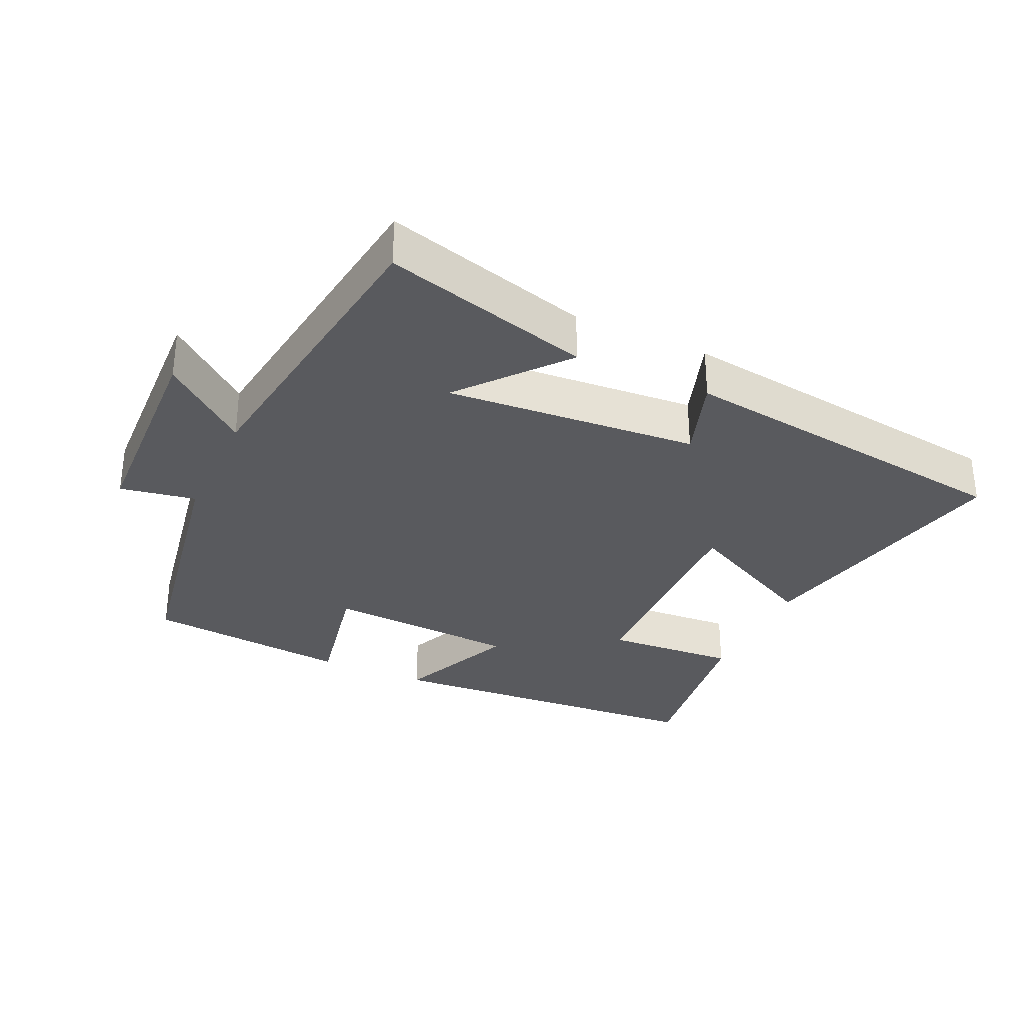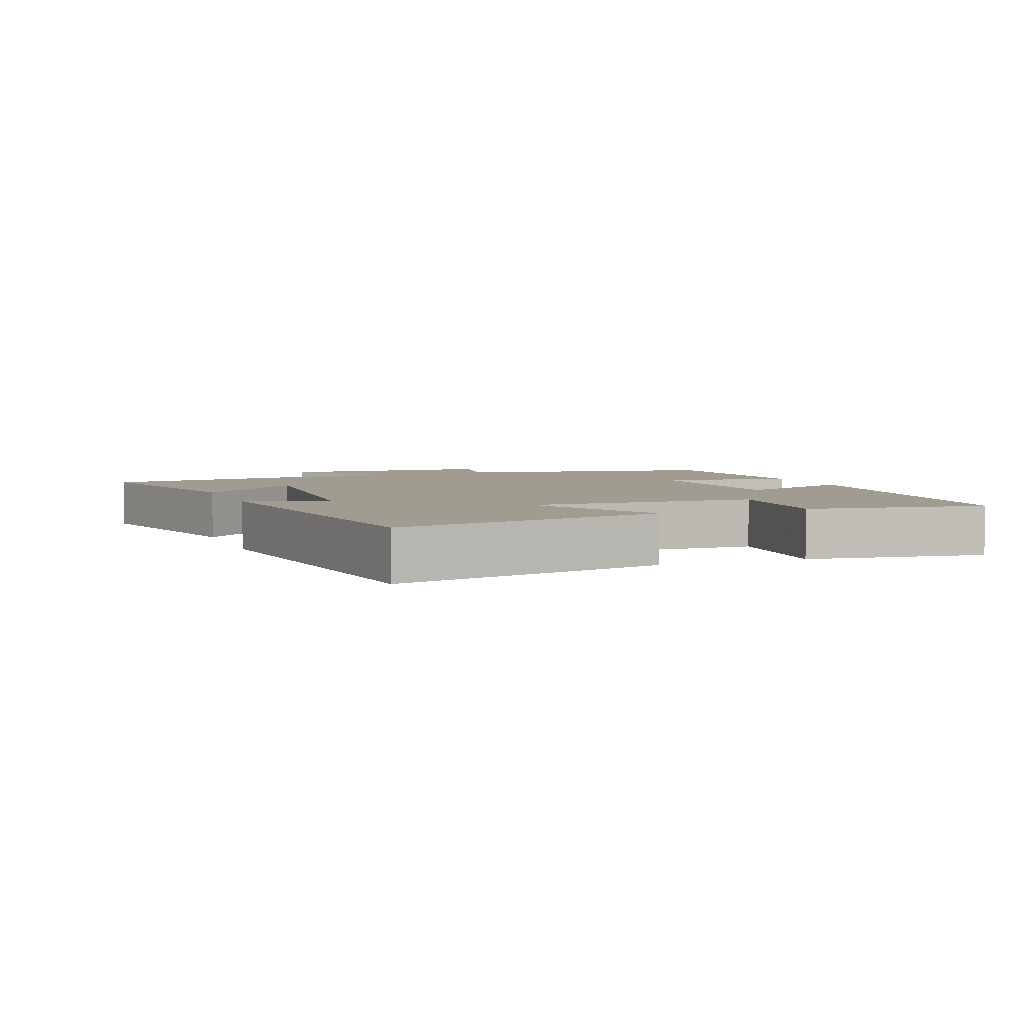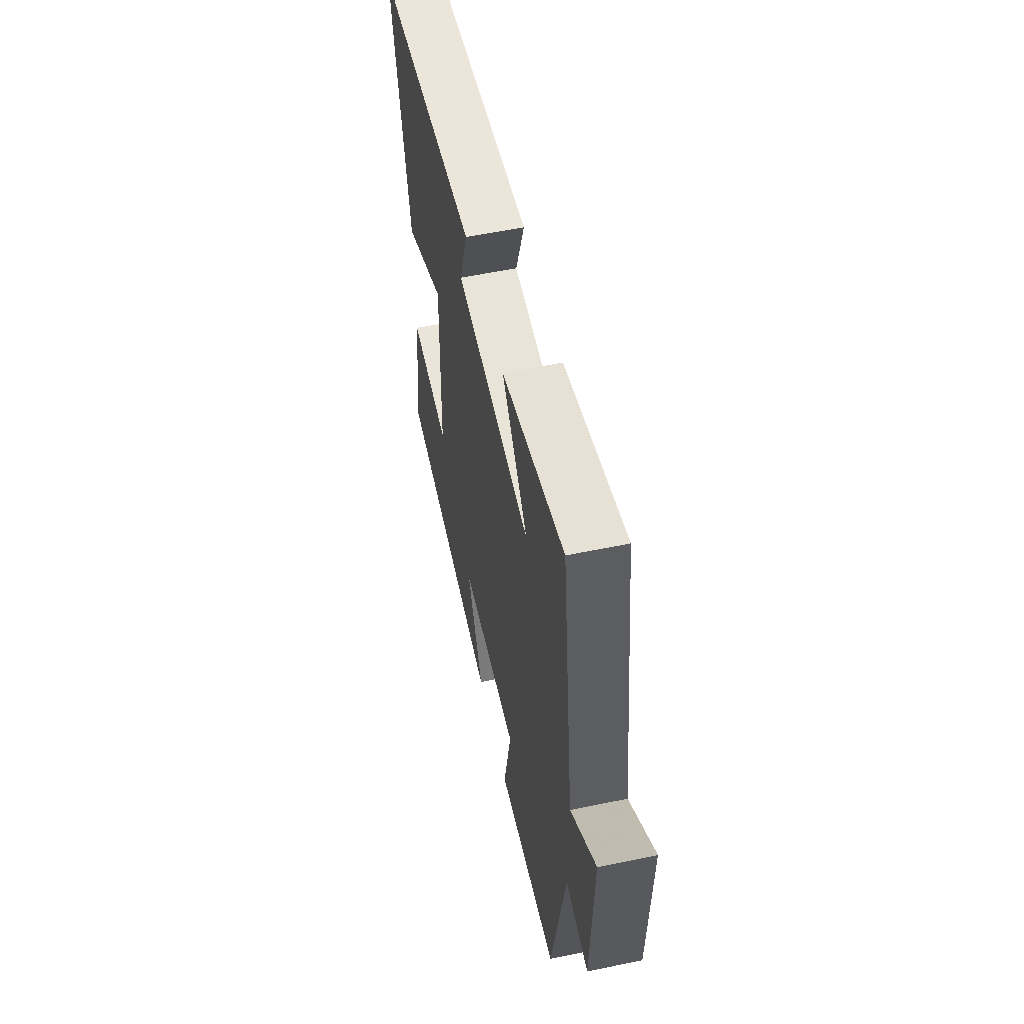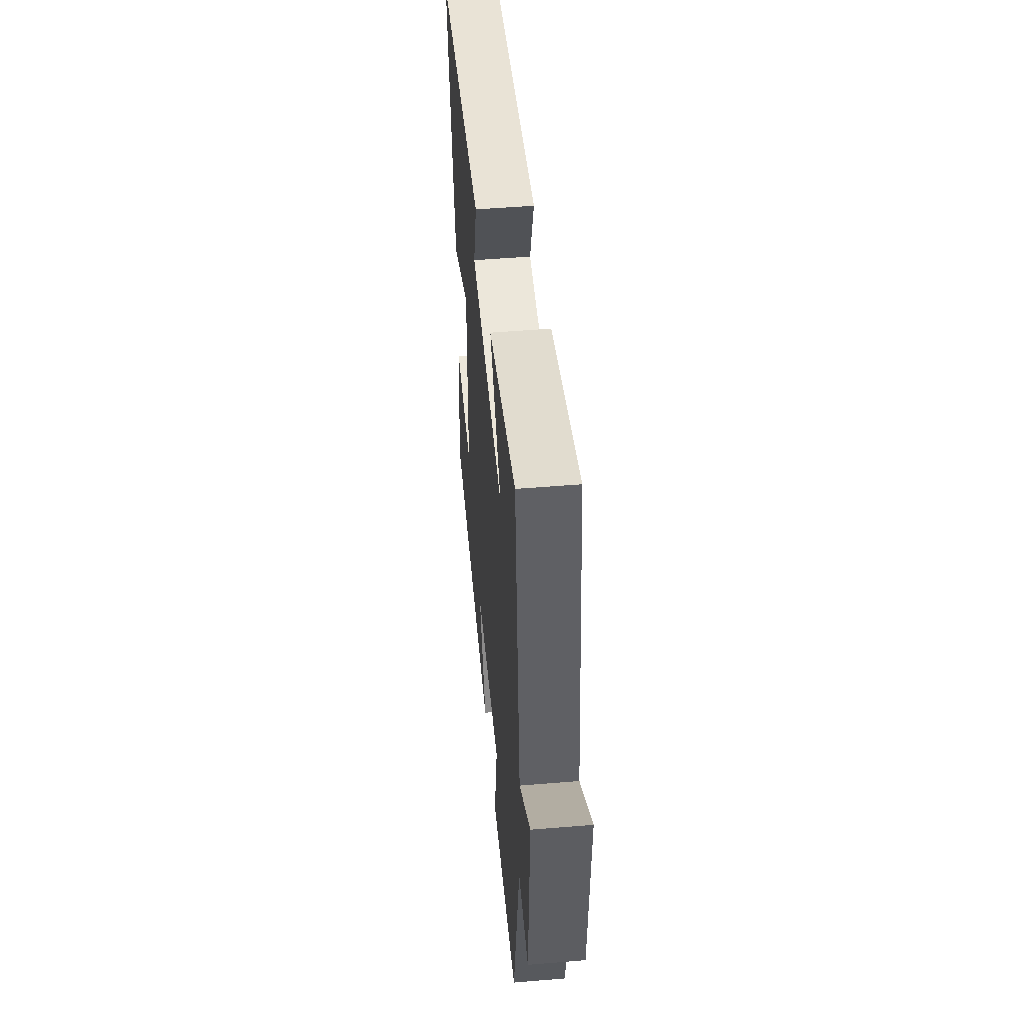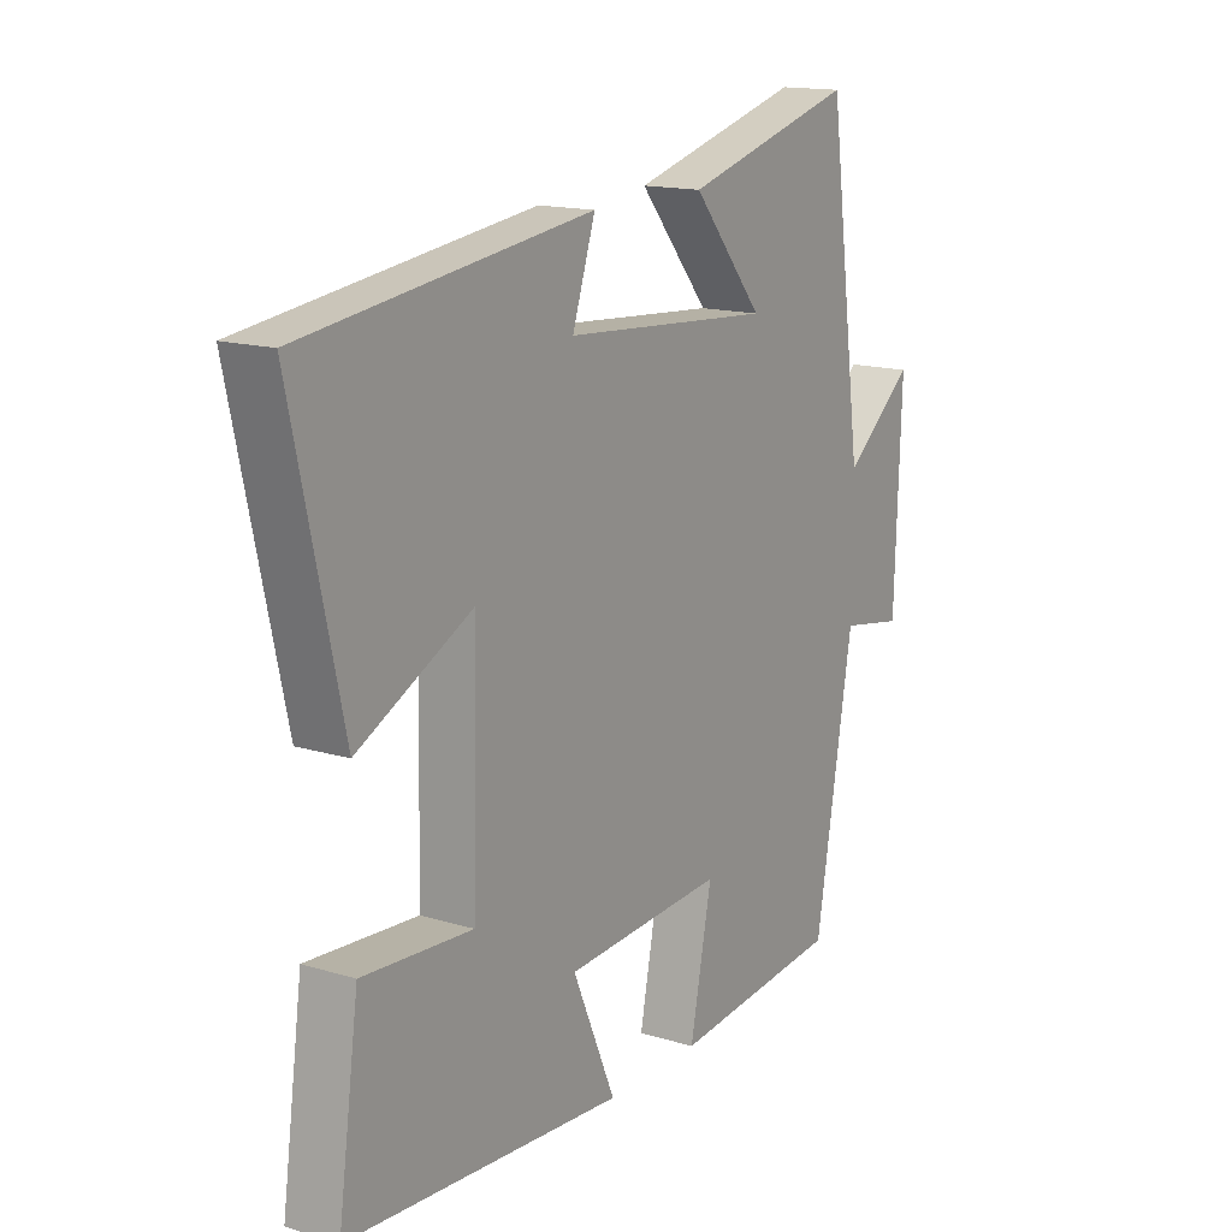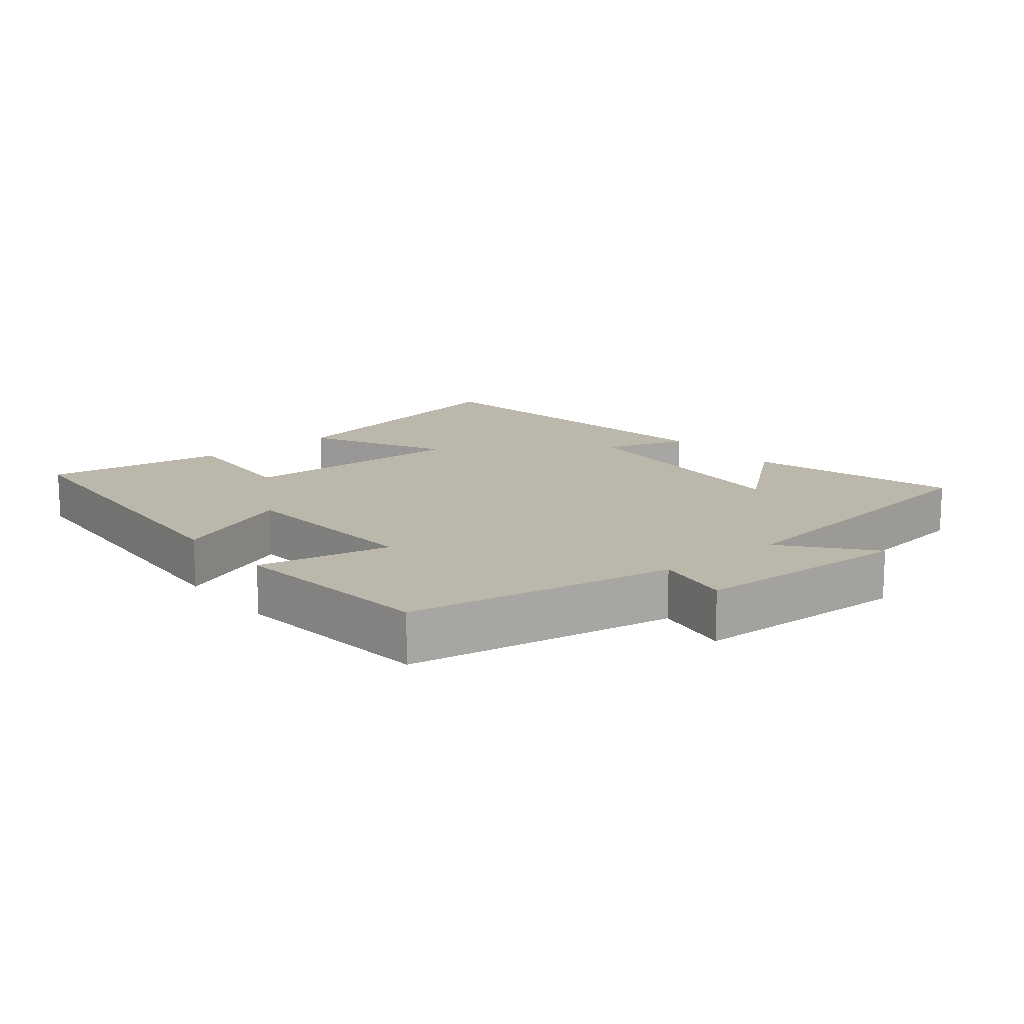
<metadata>
{"format":"obj","ext":"obj","renderer":"f3d","projection":"perspective","resolution":1024,"background":"white","views":[{"elev":-31.8,"azim":-24.7,"up":"+Y"},{"elev":4.4,"azim":69.3,"up":"+Y"},{"elev":56.2,"azim":-102.3,"up":"+Z"},{"elev":50.2,"azim":-95.2,"up":"+Z"},{"elev":15.2,"azim":122.8,"up":"+Z"},{"elev":14.5,"azim":-129.2,"up":"+Y"}]}
</metadata>
<code>
v -0.437 0.07 0.585
v -0.129 0.07 0.5
v -0.256 0.07 0.348
v 0.118 0.07 0.376
v 0.077 0.07 0.5
v 0.59 0.07 0.432
v 0.5 0.07 0.026
v 0.296 0.07 0.129
v 0.304 0.07 -0.211
v 0.5 0.07 -0.198
v 0.537 0.07 -0.465
v 0.043 0.07 -0.5
v 0.12 0.07 -0.322
v -0.166 0.07 -0.304
v -0.127 0.07 -0.5
v -0.432 0.07 -0.469
v -0.5 0.07 -0.075
v -0.613 0.07 -0.095
v -0.625 0.07 0.227
v -0.5 0.07 0.125
v -0.437 0 0.585
v -0.129 0 0.5
v -0.256 0 0.348
v 0.118 0 0.376
v 0.077 0 0.5
v 0.59 0 0.432
v 0.5 0 0.026
v 0.296 0 0.129
v 0.304 0 -0.211
v 0.5 0 -0.198
v 0.537 0 -0.465
v 0.043 0 -0.5
v 0.12 0 -0.322
v -0.166 0 -0.304
v -0.127 0 -0.5
v -0.432 0 -0.469
v -0.5 0 -0.075
v -0.613 0 -0.095
v -0.625 0 0.227
v -0.5 0 0.125
f 17 18 19 20
f 14 15 16 17
f 13 14 17 20
f 10 11 12 13
f 9 10 13
f 8 9 13 20
f 5 6 7 8
f 4 5 8
f 3 4 8 20
f 1 2 3 20
f 40 39 38 37
f 37 36 35 34
f 40 37 34 33
f 33 32 31 30
f 33 30 29
f 40 33 29 28
f 28 27 26 25
f 28 25 24
f 40 28 24 23
f 40 23 22 21
f 1 21 22 2
f 2 22 23 3
f 3 23 24 4
f 4 24 25 5
f 5 25 26 6
f 6 26 27 7
f 7 27 28 8
f 8 28 29 9
f 9 29 30 10
f 10 30 31 11
f 11 31 32 12
f 12 32 33 13
f 13 33 34 14
f 14 34 35 15
f 15 35 36 16
f 16 36 37 17
f 17 37 38 18
f 18 38 39 19
f 19 39 40 20
f 20 40 21 1

</code>
